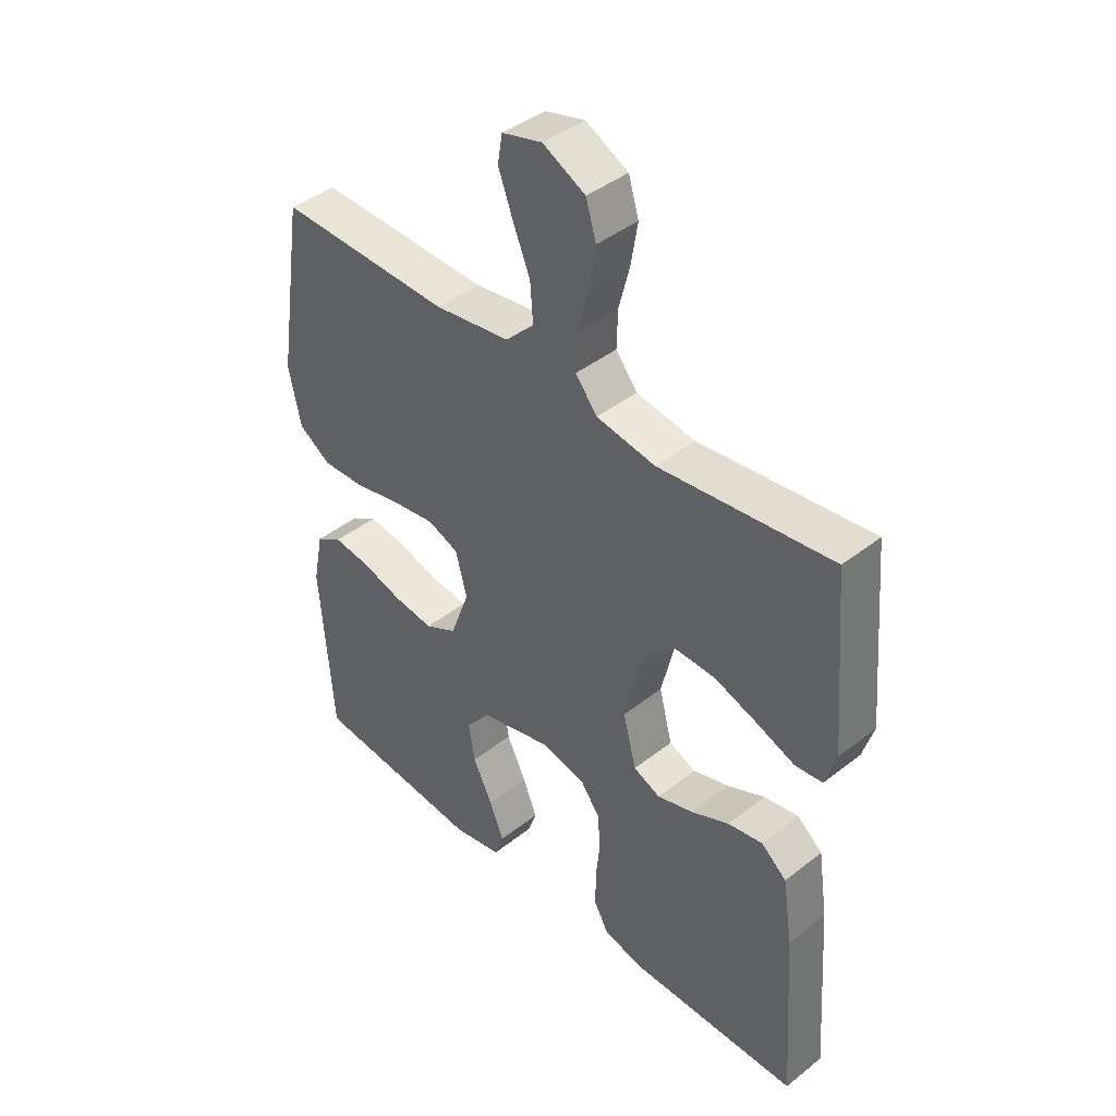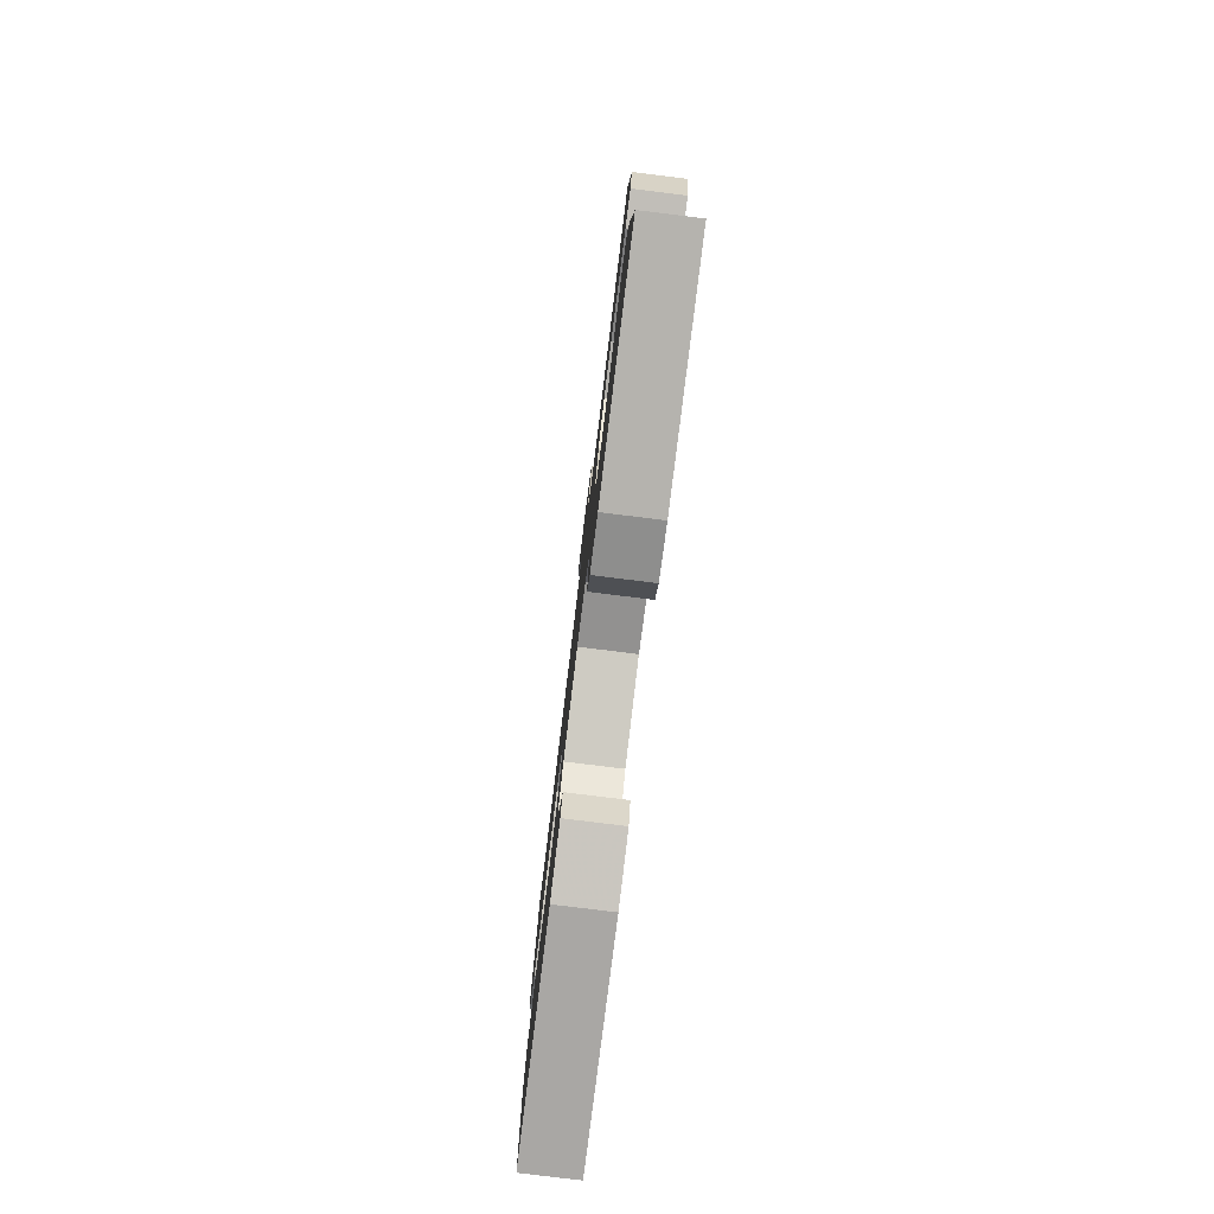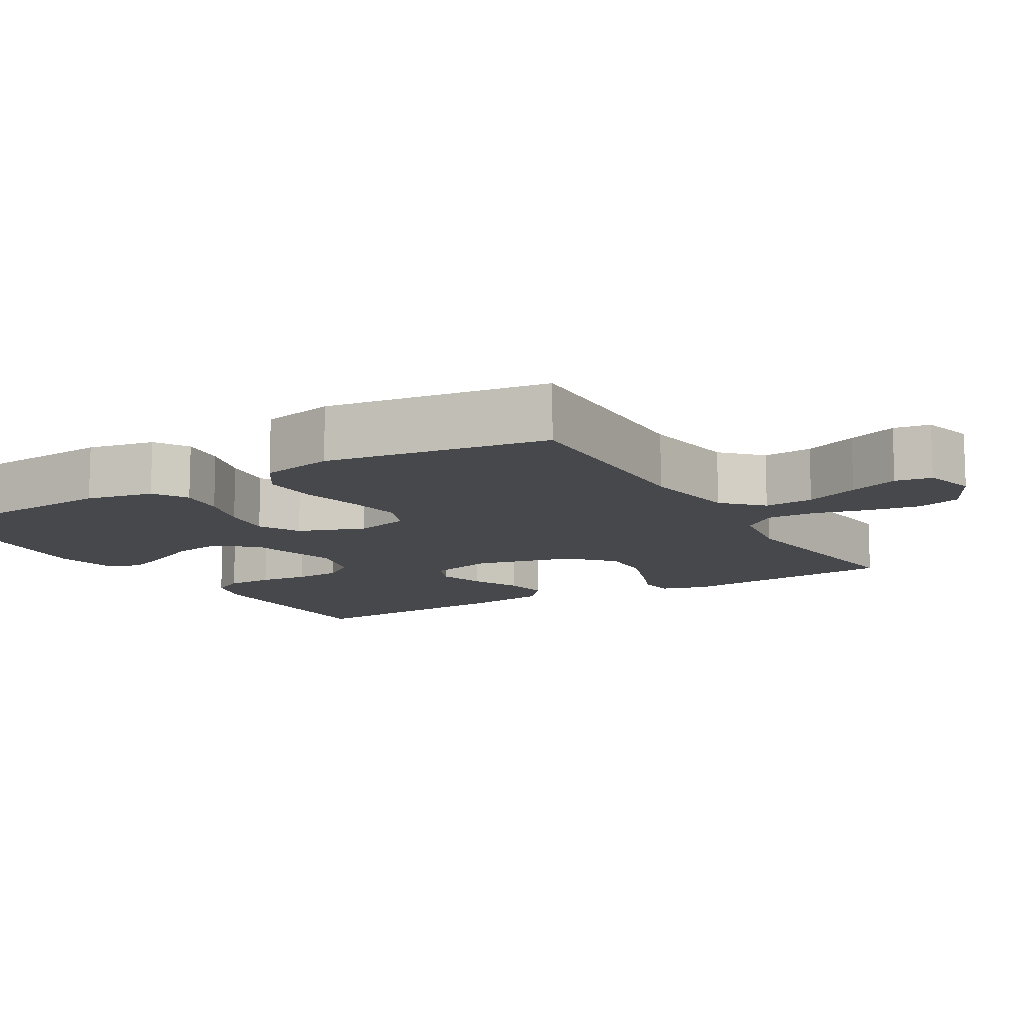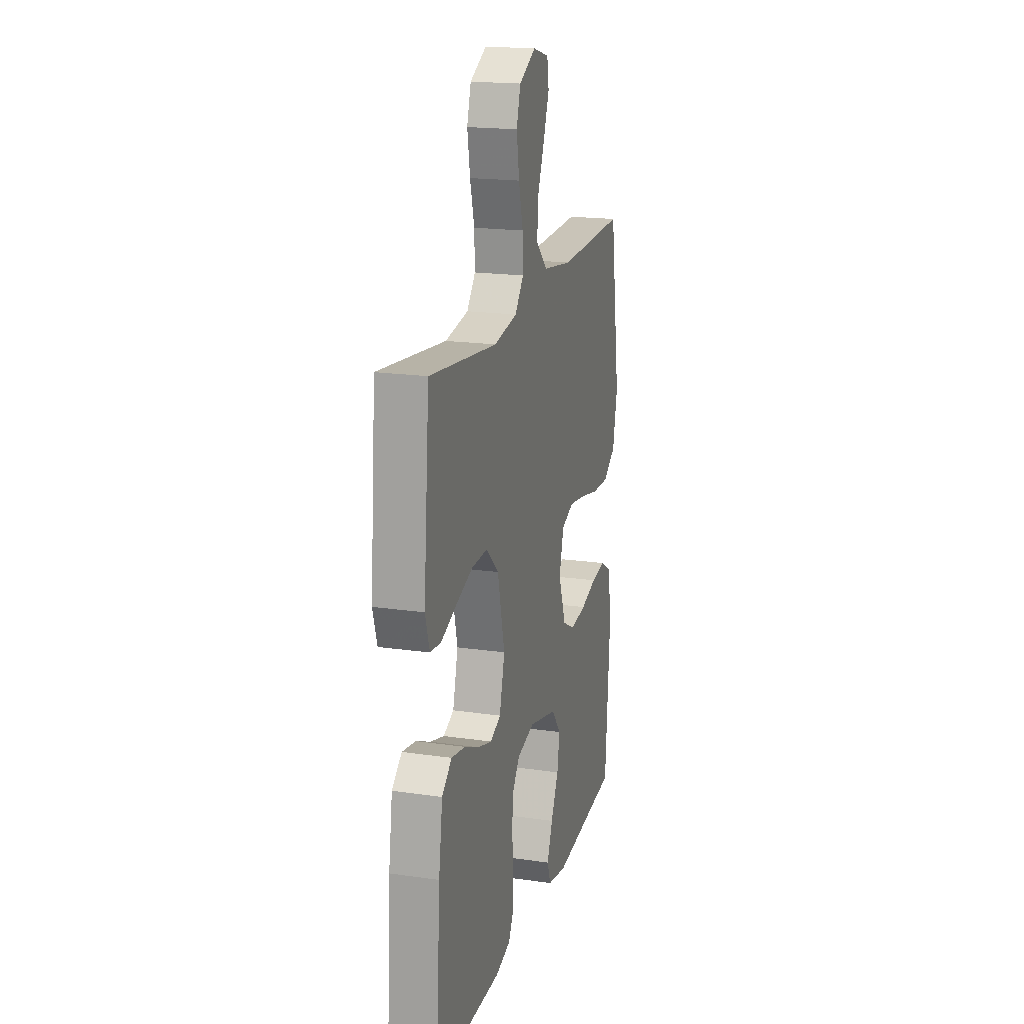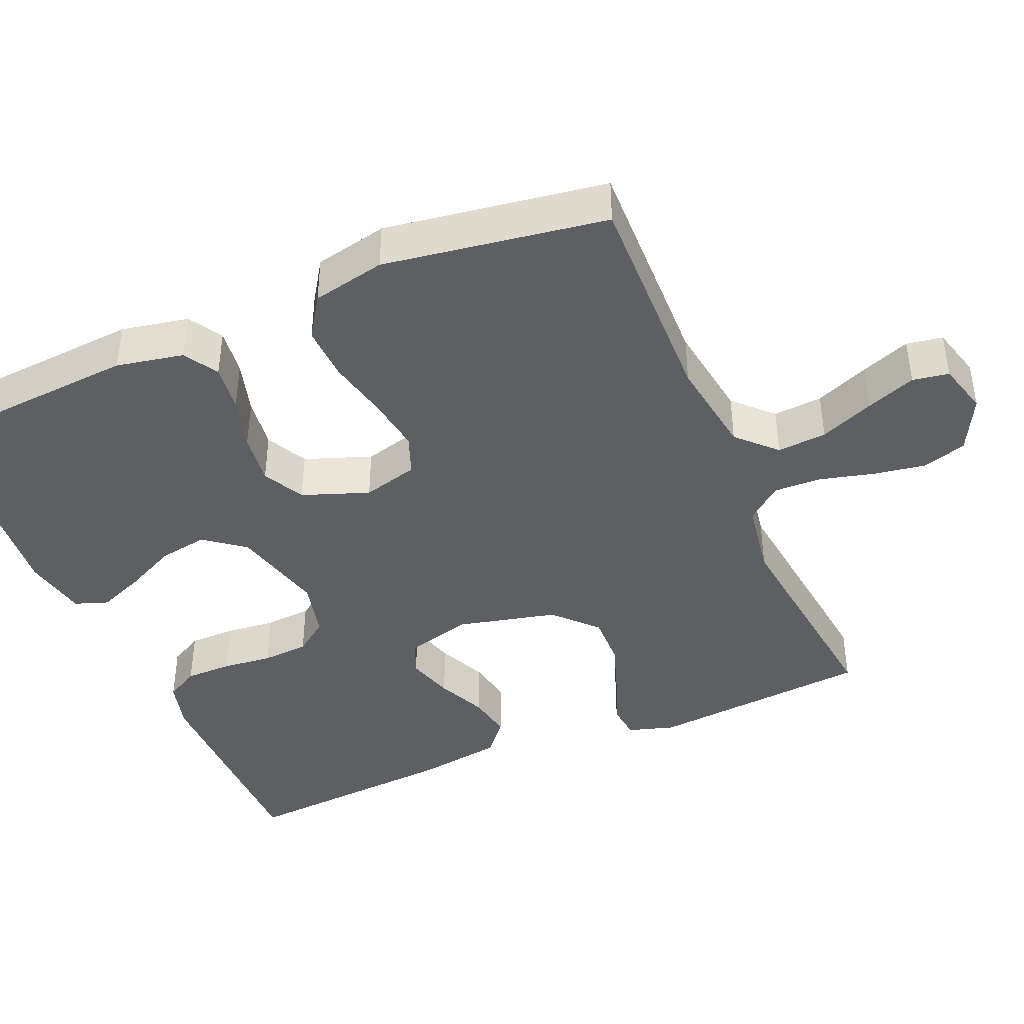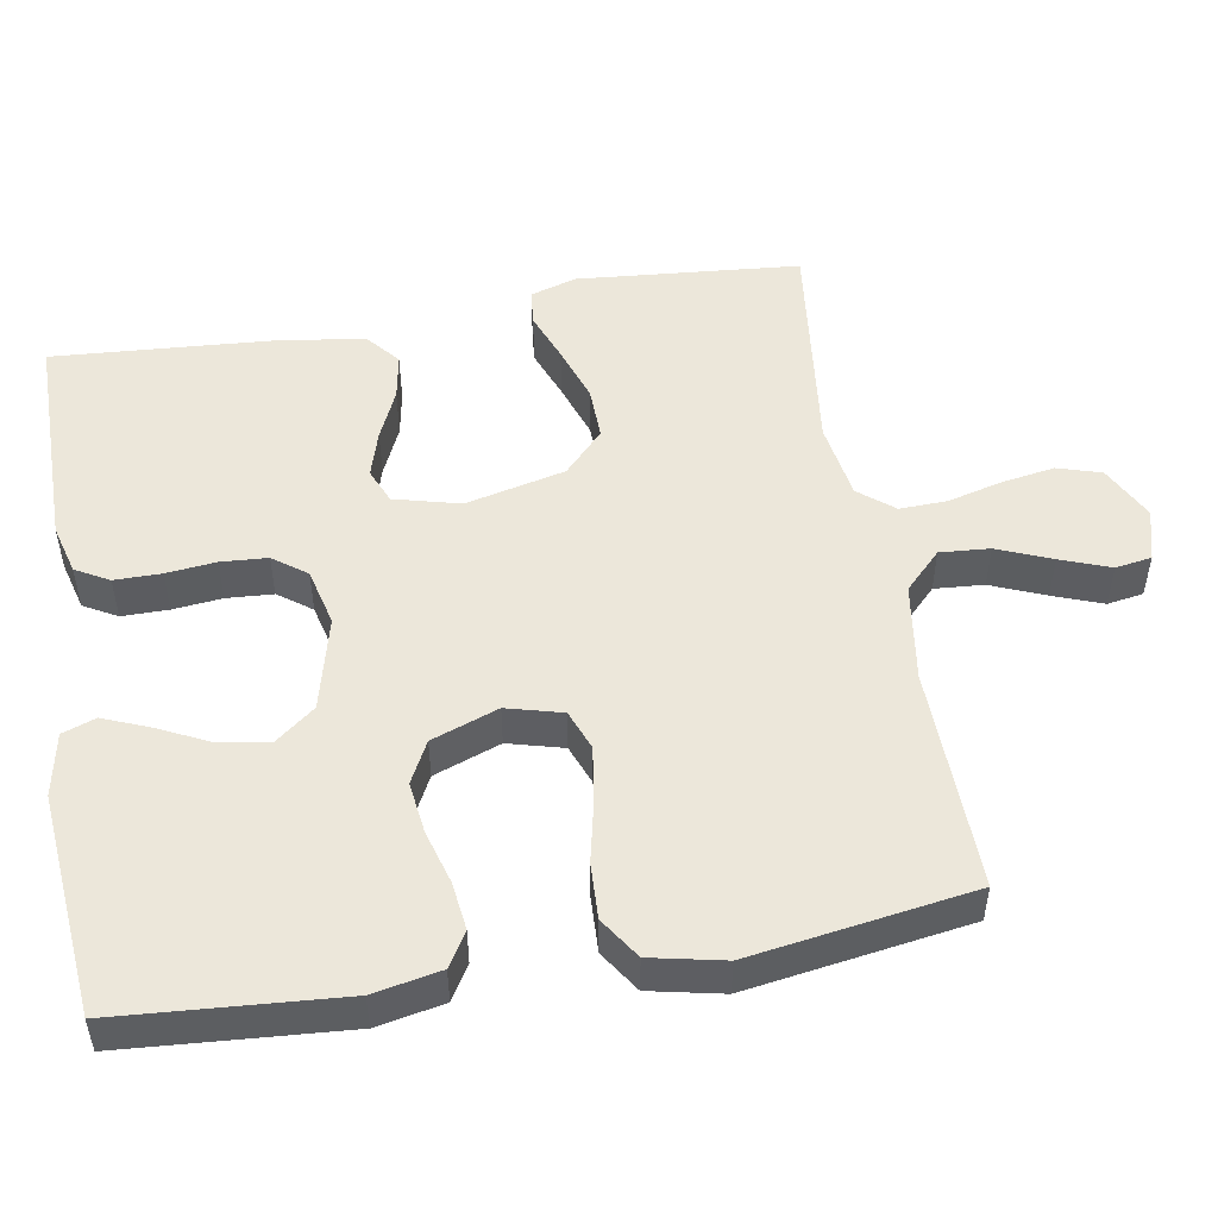
<metadata>
{"format":"obj","ext":"obj","renderer":"f3d","projection":"perspective","resolution":1024,"background":"white","views":[{"elev":42.1,"azim":46.6,"up":"+Z"},{"elev":-79.9,"azim":83.0,"up":"+Z"},{"elev":-11.6,"azim":-59.4,"up":"+Y"},{"elev":18.8,"azim":105.5,"up":"+Z"},{"elev":-41.9,"azim":-66.8,"up":"+Y"},{"elev":51.1,"azim":-99.7,"up":"+Y"}]}
</metadata>
<code>
v -0.5 0.07 0.5
v -0.2 0.07 0.492
v -0.068 0.07 0.511
v -0.018 0.07 0.56
v -0.023 0.07 0.627
v -0.053 0.07 0.7
v -0.078 0.07 0.767
v -0.07 0.07 0.816
v 0 0.07 0.835
v 0.074 0.07 0.797
v 0.092 0.07 0.738
v 0.08 0.07 0.666
v 0.061 0.07 0.593
v 0.059 0.07 0.529
v 0.097 0.07 0.482
v 0.2 0.07 0.465
v 0.5 0.07 0.5
v 0.526 0.07 0.2
v 0.507 0.07 0.138
v 0.459 0.07 0.133
v 0.392 0.07 0.159
v 0.317 0.07 0.185
v 0.246 0.07 0.187
v 0.19 0.07 0.134
v 0.158 0.07 0
v 0.181 0.07 -0.089
v 0.228 0.07 -0.109
v 0.291 0.07 -0.09
v 0.357 0.07 -0.06
v 0.418 0.07 -0.049
v 0.462 0.07 -0.086
v 0.479 0.07 -0.2
v 0.5 0.07 -0.5
v 0.2 0.07 -0.501
v 0.133 0.07 -0.483
v 0.108 0.07 -0.438
v 0.108 0.07 -0.375
v 0.115 0.07 -0.308
v 0.111 0.07 -0.245
v 0.078 0.07 -0.2
v 0 0.07 -0.181
v -0.126 0.07 -0.213
v -0.168 0.07 -0.267
v -0.157 0.07 -0.333
v -0.123 0.07 -0.403
v -0.098 0.07 -0.465
v -0.114 0.07 -0.51
v -0.2 0.07 -0.527
v -0.5 0.07 -0.5
v -0.522 0.07 -0.2
v -0.504 0.07 -0.109
v -0.458 0.07 -0.081
v -0.394 0.07 -0.089
v -0.322 0.07 -0.11
v -0.252 0.07 -0.119
v -0.196 0.07 -0.09
v -0.163 0.07 0
v -0.183 0.07 0.075
v -0.237 0.07 0.096
v -0.312 0.07 0.085
v -0.394 0.07 0.067
v -0.469 0.07 0.064
v -0.525 0.07 0.101
v -0.546 0.07 0.2
v -0.5 0 0.5
v -0.2 0 0.492
v -0.068 0 0.511
v -0.018 0 0.56
v -0.023 0 0.627
v -0.053 0 0.7
v -0.078 0 0.767
v -0.07 0 0.816
v 0 0 0.835
v 0.074 0 0.797
v 0.092 0 0.738
v 0.08 0 0.666
v 0.061 0 0.593
v 0.059 0 0.529
v 0.097 0 0.482
v 0.2 0 0.465
v 0.5 0 0.5
v 0.526 0 0.2
v 0.507 0 0.138
v 0.459 0 0.133
v 0.392 0 0.159
v 0.317 0 0.185
v 0.246 0 0.187
v 0.19 0 0.134
v 0.158 0 0
v 0.181 0 -0.089
v 0.228 0 -0.109
v 0.291 0 -0.09
v 0.357 0 -0.06
v 0.418 0 -0.049
v 0.462 0 -0.086
v 0.479 0 -0.2
v 0.5 0 -0.5
v 0.2 0 -0.501
v 0.133 0 -0.483
v 0.108 0 -0.438
v 0.108 0 -0.375
v 0.115 0 -0.308
v 0.111 0 -0.245
v 0.078 0 -0.2
v 0 0 -0.181
v -0.126 0 -0.213
v -0.168 0 -0.267
v -0.157 0 -0.333
v -0.123 0 -0.403
v -0.098 0 -0.465
v -0.114 0 -0.51
v -0.2 0 -0.527
v -0.5 0 -0.5
v -0.522 0 -0.2
v -0.504 0 -0.109
v -0.458 0 -0.081
v -0.394 0 -0.089
v -0.322 0 -0.11
v -0.252 0 -0.119
v -0.196 0 -0.09
v -0.163 0 0
v -0.183 0 0.075
v -0.237 0 0.096
v -0.312 0 0.085
v -0.394 0 0.067
v -0.469 0 0.064
v -0.525 0 0.101
v -0.546 0 0.2
f 64 1 2
f 63 64 2
f 62 63 2
f 61 62 2
f 60 61 2
f 59 60 2 3
f 58 59 3 4
f 57 58 4
f 52 53 54
f 51 52 54
f 50 51 54
f 49 50 54
f 48 49 54
f 47 48 54
f 46 47 54
f 45 46 54
f 44 45 54
f 43 44 54 55
f 42 43 55 56
f 36 37 38
f 35 36 38
f 34 35 38
f 33 34 38
f 32 33 38
f 31 32 38
f 30 31 38
f 29 30 38
f 28 29 38
f 27 28 38 39
f 26 27 39 40
f 19 20 21
f 18 19 21
f 17 18 21
f 16 17 21
f 15 16 21 22
f 14 15 22 23
f 11 12 13
f 10 11 13
f 9 10 13
f 8 9 13
f 7 8 13
f 6 7 13
f 5 6 13
f 4 5 13 14
f 14 23 24
f 4 14 24
f 57 4 24
f 57 24 25
f 56 57 25
f 42 56 25
f 41 42 25
f 25 26 40 41
f 66 65 128
f 66 128 127
f 66 127 126
f 66 126 125
f 66 125 124
f 67 66 124 123
f 68 67 123 122
f 68 122 121
f 118 117 116
f 118 116 115
f 118 115 114
f 118 114 113
f 118 113 112
f 118 112 111
f 118 111 110
f 118 110 109
f 118 109 108
f 119 118 108 107
f 120 119 107 106
f 102 101 100
f 102 100 99
f 102 99 98
f 102 98 97
f 102 97 96
f 102 96 95
f 102 95 94
f 102 94 93
f 102 93 92
f 103 102 92 91
f 104 103 91 90
f 85 84 83
f 85 83 82
f 85 82 81
f 85 81 80
f 86 85 80 79
f 87 86 79 78
f 77 76 75
f 77 75 74
f 77 74 73
f 77 73 72
f 77 72 71
f 77 71 70
f 77 70 69
f 78 77 69 68
f 88 87 78
f 88 78 68
f 88 68 121
f 89 88 121
f 89 121 120
f 89 120 106
f 89 106 105
f 105 104 90 89
f 1 65 66 2
f 2 66 67 3
f 3 67 68 4
f 4 68 69 5
f 5 69 70 6
f 6 70 71 7
f 7 71 72 8
f 8 72 73 9
f 9 73 74 10
f 10 74 75 11
f 11 75 76 12
f 12 76 77 13
f 13 77 78 14
f 14 78 79 15
f 15 79 80 16
f 16 80 81 17
f 17 81 82 18
f 18 82 83 19
f 19 83 84 20
f 20 84 85 21
f 21 85 86 22
f 22 86 87 23
f 23 87 88 24
f 24 88 89 25
f 25 89 90 26
f 26 90 91 27
f 27 91 92 28
f 28 92 93 29
f 29 93 94 30
f 30 94 95 31
f 31 95 96 32
f 32 96 97 33
f 33 97 98 34
f 34 98 99 35
f 35 99 100 36
f 36 100 101 37
f 37 101 102 38
f 38 102 103 39
f 39 103 104 40
f 40 104 105 41
f 41 105 106 42
f 42 106 107 43
f 43 107 108 44
f 44 108 109 45
f 45 109 110 46
f 46 110 111 47
f 47 111 112 48
f 48 112 113 49
f 49 113 114 50
f 50 114 115 51
f 51 115 116 52
f 52 116 117 53
f 53 117 118 54
f 54 118 119 55
f 55 119 120 56
f 56 120 121 57
f 57 121 122 58
f 58 122 123 59
f 59 123 124 60
f 60 124 125 61
f 61 125 126 62
f 62 126 127 63
f 63 127 128 64
f 64 128 65 1

</code>
